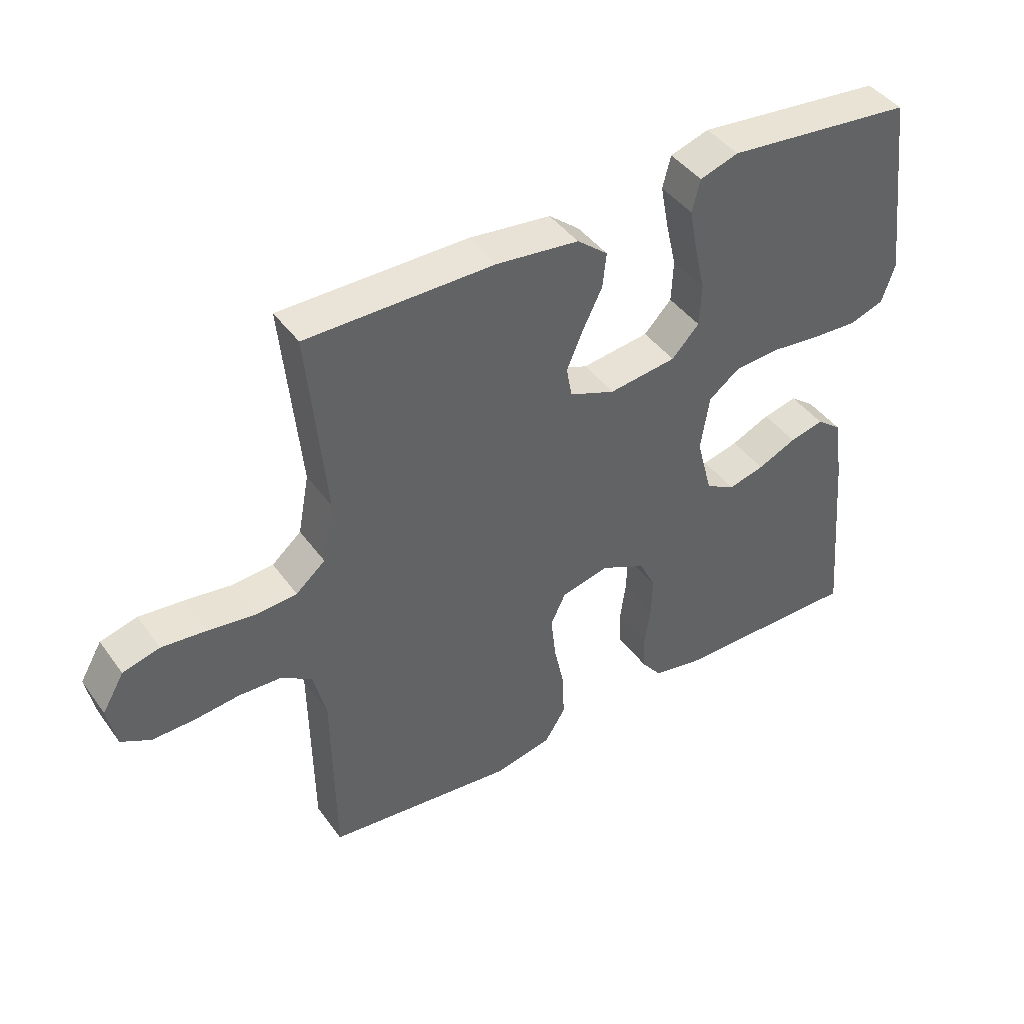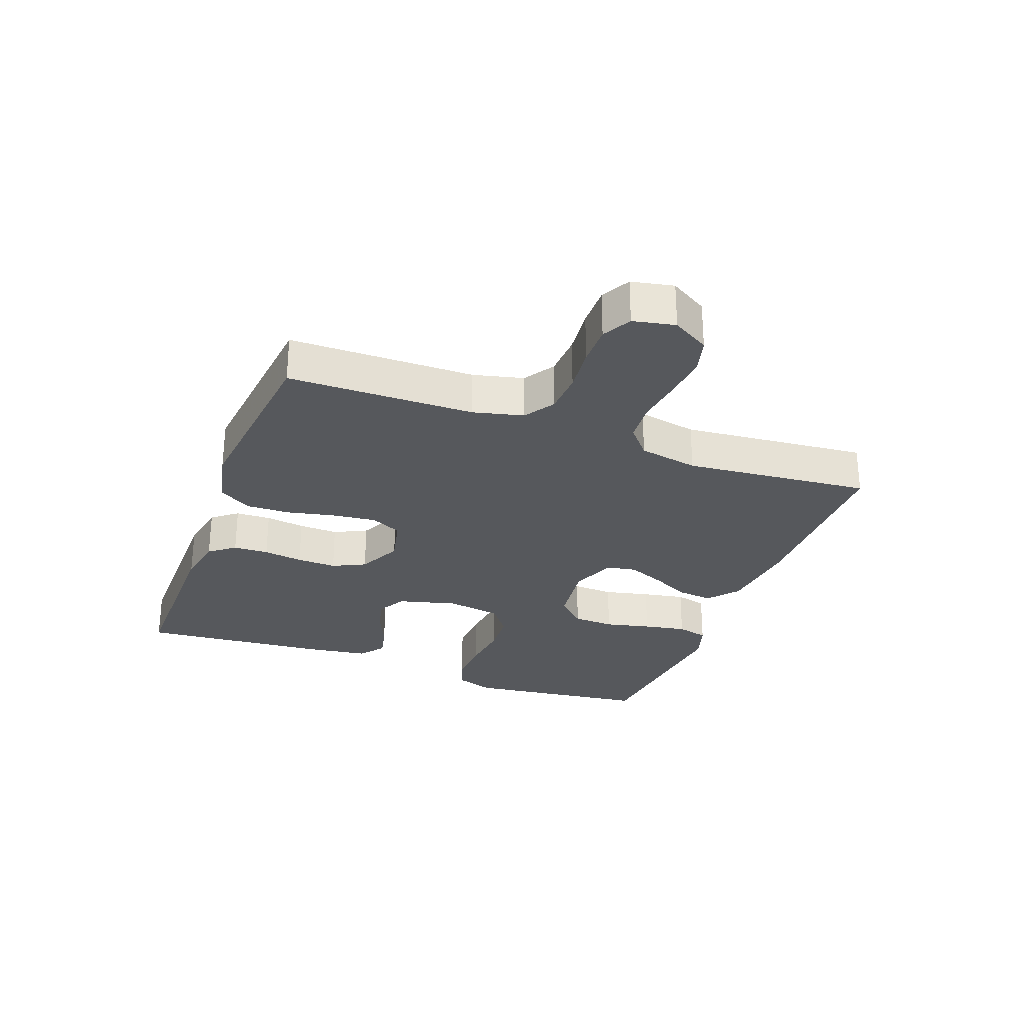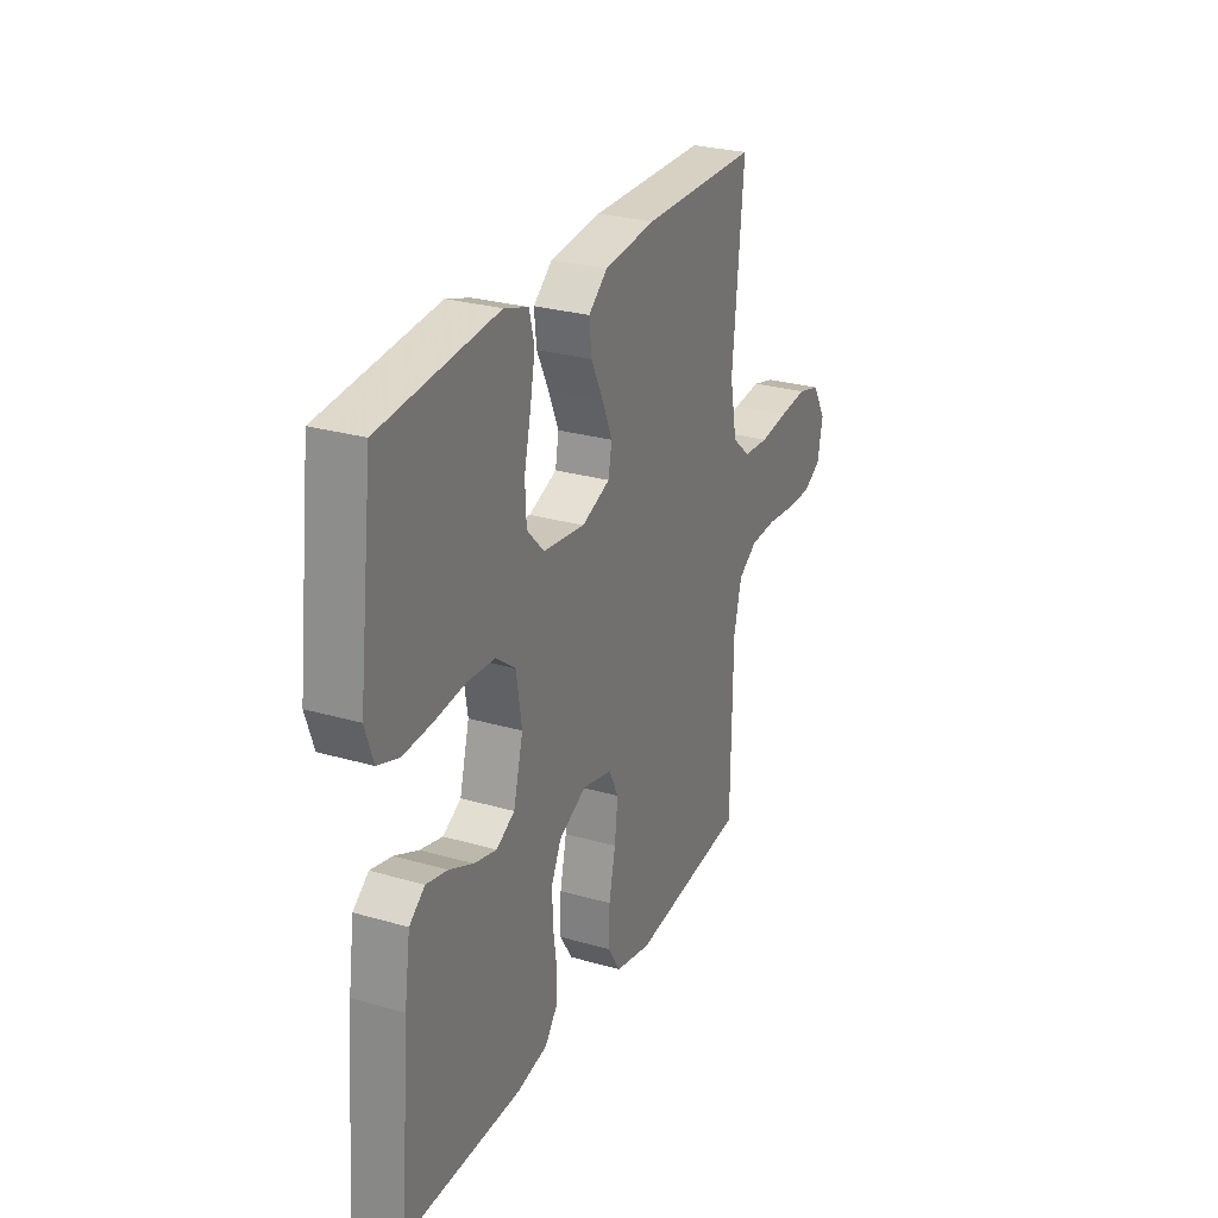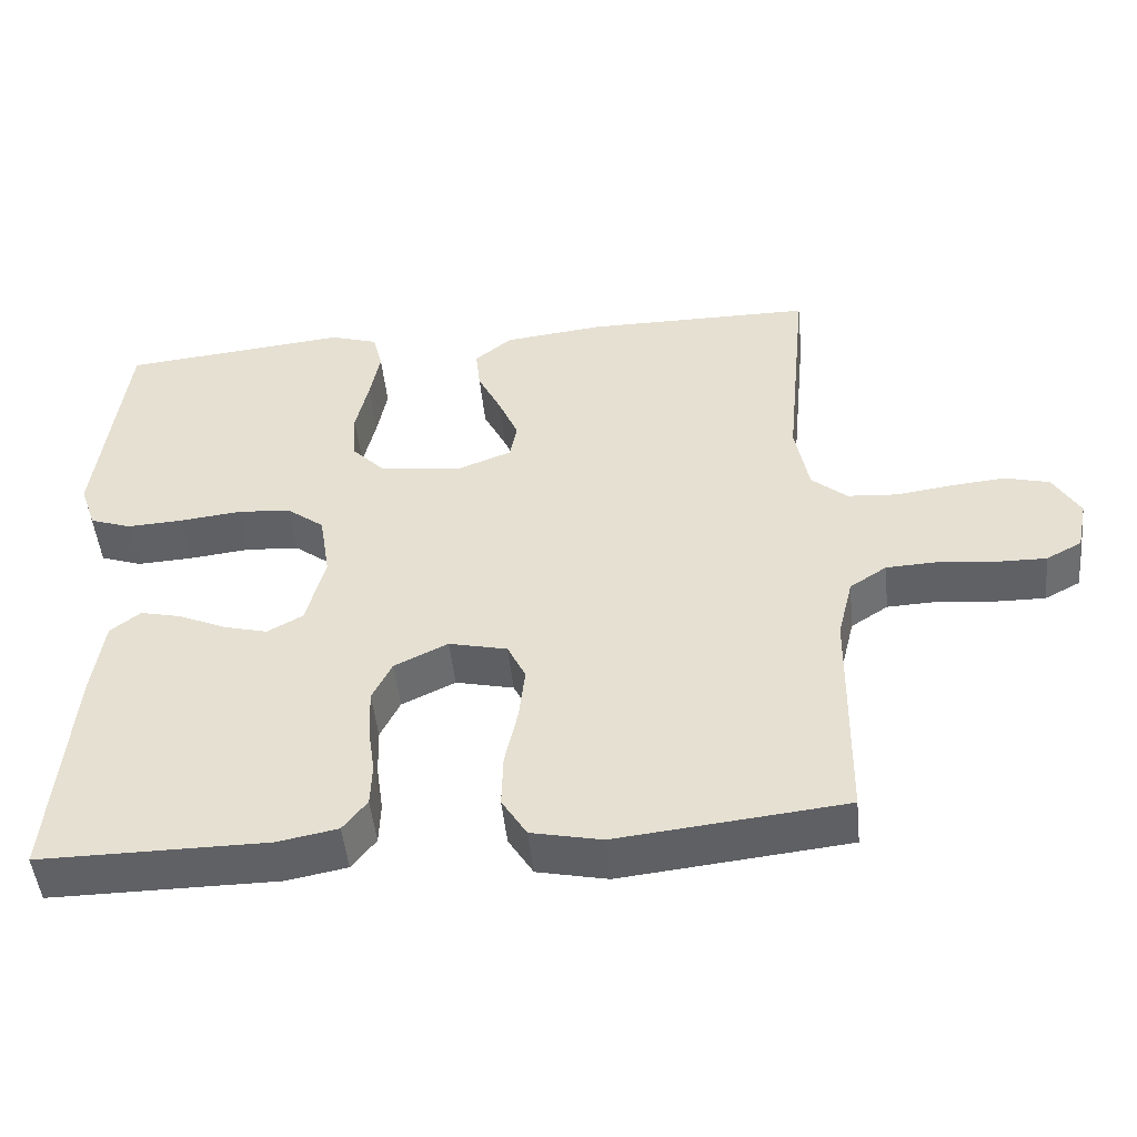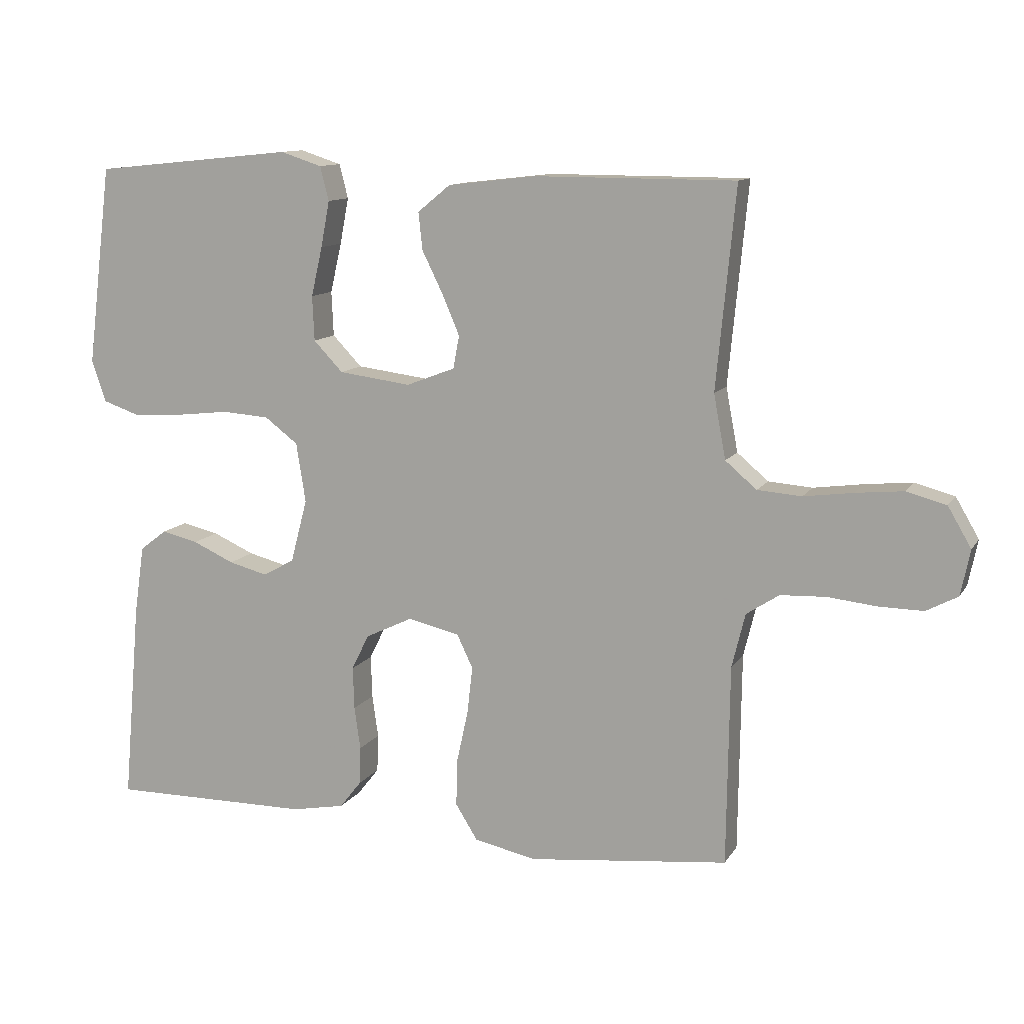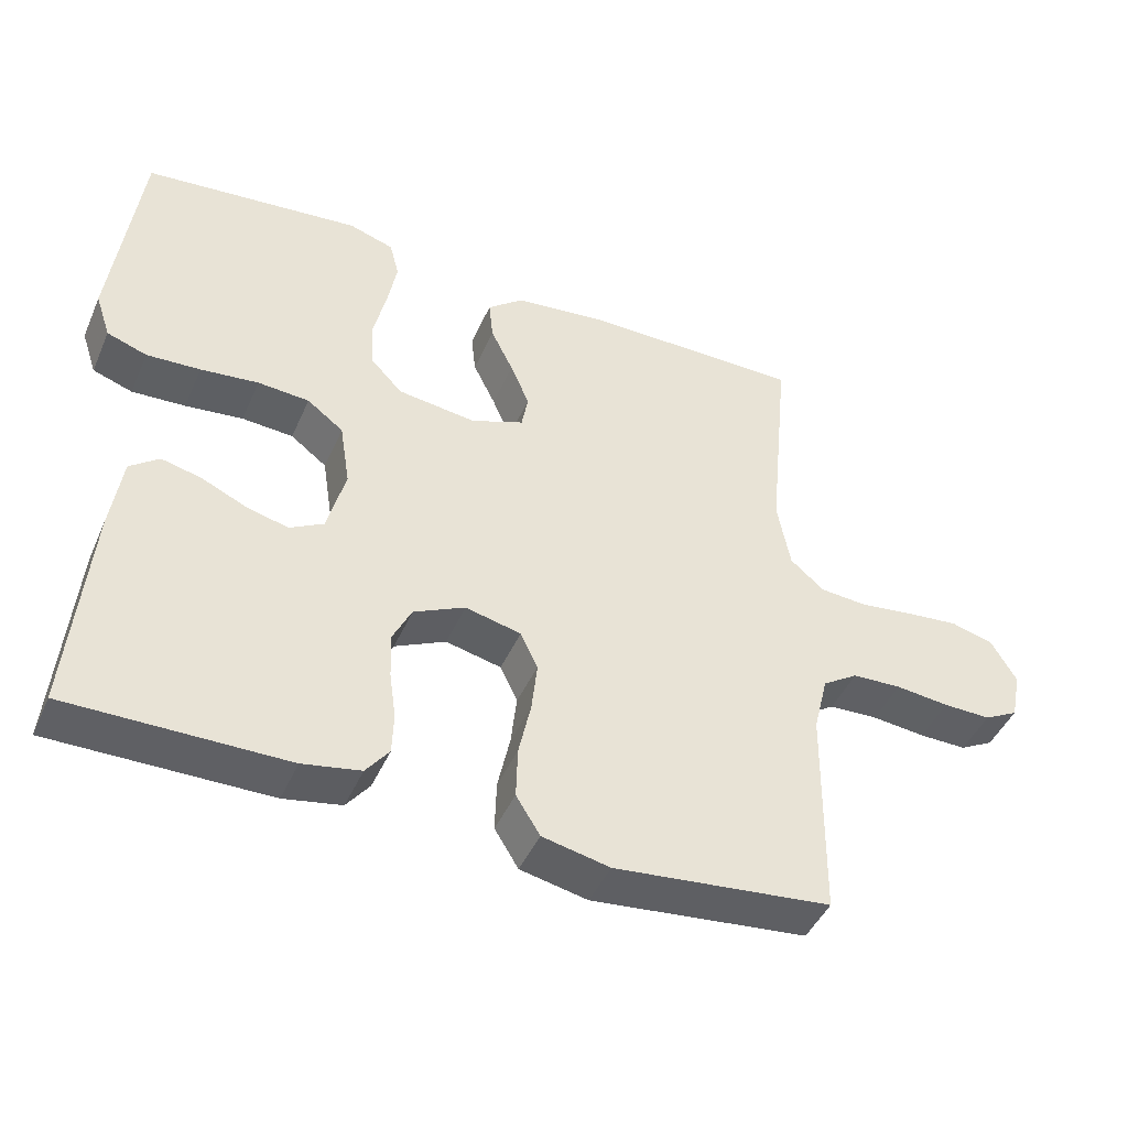
<metadata>
{"format":"obj","ext":"obj","renderer":"f3d","projection":"perspective","resolution":1024,"background":"white","views":[{"elev":42.9,"azim":-33.1,"up":"+Z"},{"elev":-28.2,"azim":-110.5,"up":"+Y"},{"elev":27.2,"azim":114.1,"up":"+Z"},{"elev":-48.7,"azim":-174.2,"up":"+Z"},{"elev":11.4,"azim":-160.1,"up":"+Z"},{"elev":-44.8,"azim":157.1,"up":"+Z"}]}
</metadata>
<code>
v 0.5 0.07 -0.5
v 0.2 0.07 -0.499
v 0.12 0.07 -0.484
v 0.088 0.07 -0.443
v 0.086 0.07 -0.386
v 0.095 0.07 -0.322
v 0.097 0.07 -0.258
v 0.071 0.07 -0.205
v 0 0.07 -0.171
v -0.077 0.07 -0.189
v -0.101 0.07 -0.239
v -0.093 0.07 -0.31
v -0.076 0.07 -0.388
v -0.074 0.07 -0.459
v -0.107 0.07 -0.512
v -0.2 0.07 -0.532
v -0.5 0.07 -0.5
v -0.504 0.07 -0.2
v -0.524 0.07 -0.119
v -0.573 0.07 -0.087
v -0.641 0.07 -0.084
v -0.715 0.07 -0.092
v -0.781 0.07 -0.093
v -0.828 0.07 -0.068
v -0.842 0.07 0
v -0.807 0.07 0.06
v -0.748 0.07 0.076
v -0.676 0.07 0.069
v -0.602 0.07 0.059
v -0.536 0.07 0.064
v -0.489 0.07 0.104
v -0.471 0.07 0.2
v -0.5 0.07 0.5
v -0.2 0.07 0.501
v -0.068 0.07 0.486
v -0.019 0.07 0.446
v -0.025 0.07 0.39
v -0.056 0.07 0.327
v -0.082 0.07 0.266
v -0.073 0.07 0.217
v 0 0.07 0.189
v 0.108 0.07 0.203
v 0.152 0.07 0.249
v 0.155 0.07 0.316
v 0.138 0.07 0.39
v 0.125 0.07 0.459
v 0.138 0.07 0.51
v 0.2 0.07 0.53
v 0.5 0.07 0.5
v 0.537 0.07 0.2
v 0.516 0.07 0.138
v 0.461 0.07 0.119
v 0.387 0.07 0.123
v 0.307 0.07 0.132
v 0.236 0.07 0.127
v 0.186 0.07 0.089
v 0.172 0.07 0
v 0.197 0.07 -0.095
v 0.244 0.07 -0.121
v 0.302 0.07 -0.106
v 0.364 0.07 -0.078
v 0.419 0.07 -0.065
v 0.459 0.07 -0.096
v 0.474 0.07 -0.2
v 0.5 0 -0.5
v 0.2 0 -0.499
v 0.12 0 -0.484
v 0.088 0 -0.443
v 0.086 0 -0.386
v 0.095 0 -0.322
v 0.097 0 -0.258
v 0.071 0 -0.205
v 0 0 -0.171
v -0.077 0 -0.189
v -0.101 0 -0.239
v -0.093 0 -0.31
v -0.076 0 -0.388
v -0.074 0 -0.459
v -0.107 0 -0.512
v -0.2 0 -0.532
v -0.5 0 -0.5
v -0.504 0 -0.2
v -0.524 0 -0.119
v -0.573 0 -0.087
v -0.641 0 -0.084
v -0.715 0 -0.092
v -0.781 0 -0.093
v -0.828 0 -0.068
v -0.842 0 0
v -0.807 0 0.06
v -0.748 0 0.076
v -0.676 0 0.069
v -0.602 0 0.059
v -0.536 0 0.064
v -0.489 0 0.104
v -0.471 0 0.2
v -0.5 0 0.5
v -0.2 0 0.501
v -0.068 0 0.486
v -0.019 0 0.446
v -0.025 0 0.39
v -0.056 0 0.327
v -0.082 0 0.266
v -0.073 0 0.217
v 0 0 0.189
v 0.108 0 0.203
v 0.152 0 0.249
v 0.155 0 0.316
v 0.138 0 0.39
v 0.125 0 0.459
v 0.138 0 0.51
v 0.2 0 0.53
v 0.5 0 0.5
v 0.537 0 0.2
v 0.516 0 0.138
v 0.461 0 0.119
v 0.387 0 0.123
v 0.307 0 0.132
v 0.236 0 0.127
v 0.186 0 0.089
v 0.172 0 0
v 0.197 0 -0.095
v 0.244 0 -0.121
v 0.302 0 -0.106
v 0.364 0 -0.078
v 0.419 0 -0.065
v 0.459 0 -0.096
v 0.474 0 -0.2
f 60 61 62 63
f 59 60 63 64
f 51 52 53 54
f 49 50 51 54
f 49 54 55
f 48 49 55 56
f 44 45 46 47
f 44 47 48 56
f 35 36 37 38
f 35 38 39
f 32 33 34 35
f 31 32 35 39
f 30 31 39 40
f 26 27 28 29
f 24 25 26 29
f 24 29 30
f 21 22 23 24
f 20 21 24 30
f 19 20 30 40
f 15 16 17 18
f 12 13 14 15
f 11 12 15 18
f 10 11 18 19
f 3 4 5 6
f 3 6 7
f 2 3 7
f 59 64 1 2
f 58 59 2 7
f 57 58 7 8
f 43 44 56 57
f 42 43 57 8
f 41 42 8 9
f 19 40 41
f 9 10 19 41
f 127 126 125 124
f 128 127 124 123
f 118 117 116 115
f 118 115 114 113
f 119 118 113
f 120 119 113 112
f 111 110 109 108
f 120 112 111 108
f 102 101 100 99
f 103 102 99
f 99 98 97 96
f 103 99 96 95
f 104 103 95 94
f 93 92 91 90
f 93 90 89 88
f 94 93 88
f 88 87 86 85
f 94 88 85 84
f 104 94 84 83
f 82 81 80 79
f 79 78 77 76
f 82 79 76 75
f 83 82 75 74
f 70 69 68 67
f 71 70 67
f 71 67 66
f 66 65 128 123
f 71 66 123 122
f 72 71 122 121
f 121 120 108 107
f 72 121 107 106
f 73 72 106 105
f 105 104 83
f 105 83 74 73
f 1 65 66 2
f 2 66 67 3
f 3 67 68 4
f 4 68 69 5
f 5 69 70 6
f 6 70 71 7
f 7 71 72 8
f 8 72 73 9
f 9 73 74 10
f 10 74 75 11
f 11 75 76 12
f 12 76 77 13
f 13 77 78 14
f 14 78 79 15
f 15 79 80 16
f 16 80 81 17
f 17 81 82 18
f 18 82 83 19
f 19 83 84 20
f 20 84 85 21
f 21 85 86 22
f 22 86 87 23
f 23 87 88 24
f 24 88 89 25
f 25 89 90 26
f 26 90 91 27
f 27 91 92 28
f 28 92 93 29
f 29 93 94 30
f 30 94 95 31
f 31 95 96 32
f 32 96 97 33
f 33 97 98 34
f 34 98 99 35
f 35 99 100 36
f 36 100 101 37
f 37 101 102 38
f 38 102 103 39
f 39 103 104 40
f 40 104 105 41
f 41 105 106 42
f 42 106 107 43
f 43 107 108 44
f 44 108 109 45
f 45 109 110 46
f 46 110 111 47
f 47 111 112 48
f 48 112 113 49
f 49 113 114 50
f 50 114 115 51
f 51 115 116 52
f 52 116 117 53
f 53 117 118 54
f 54 118 119 55
f 55 119 120 56
f 56 120 121 57
f 57 121 122 58
f 58 122 123 59
f 59 123 124 60
f 60 124 125 61
f 61 125 126 62
f 62 126 127 63
f 63 127 128 64
f 64 128 65 1

</code>
